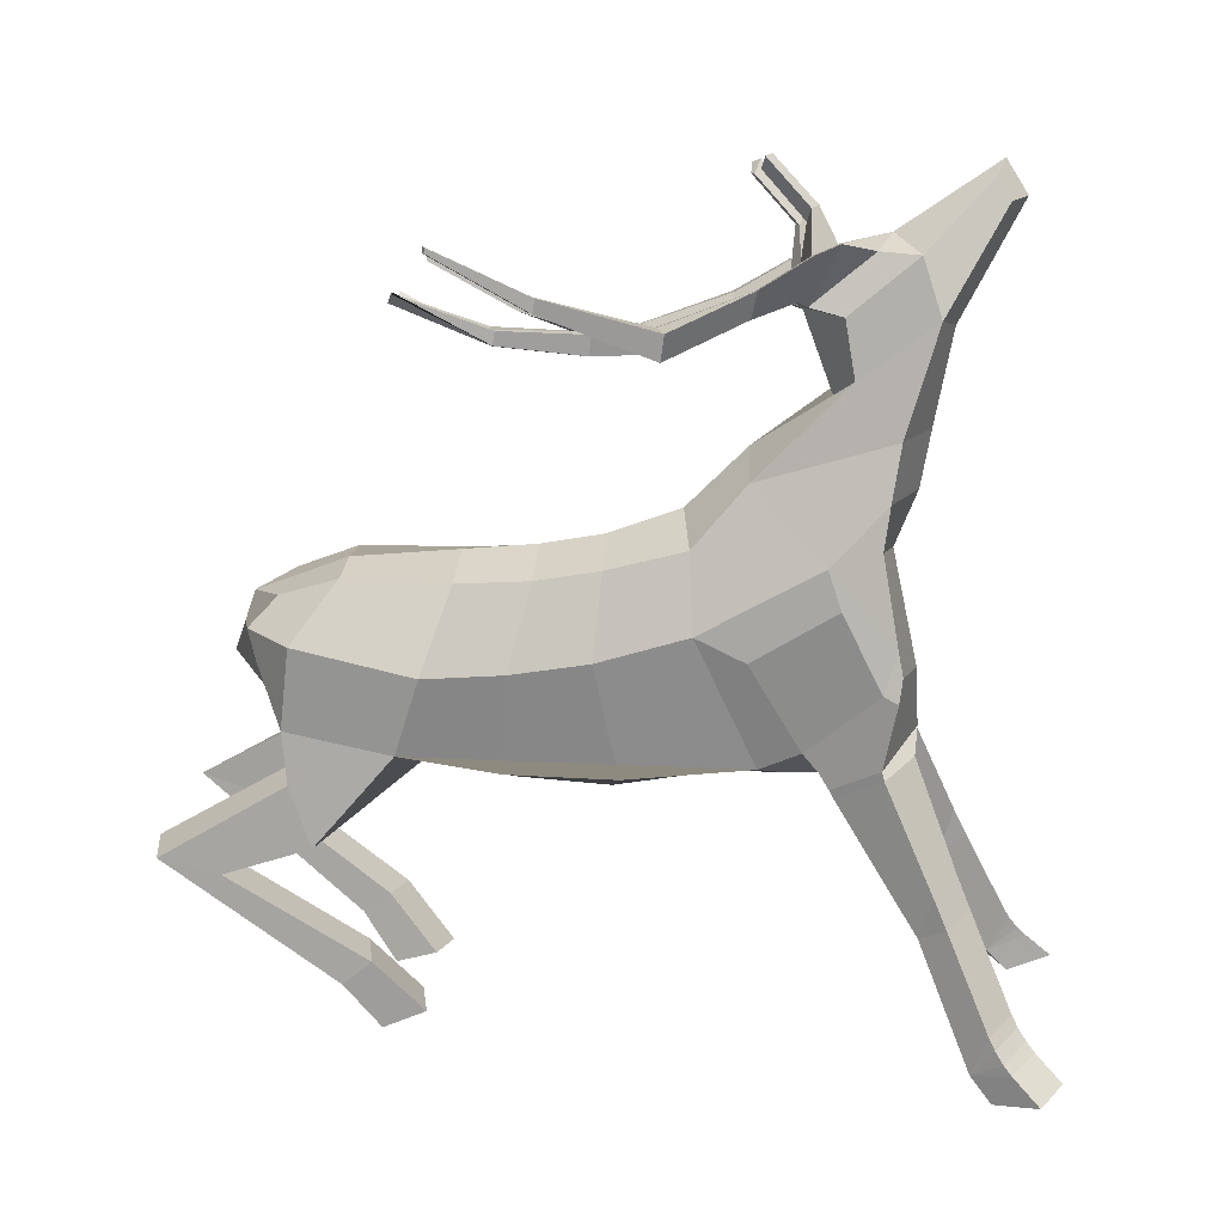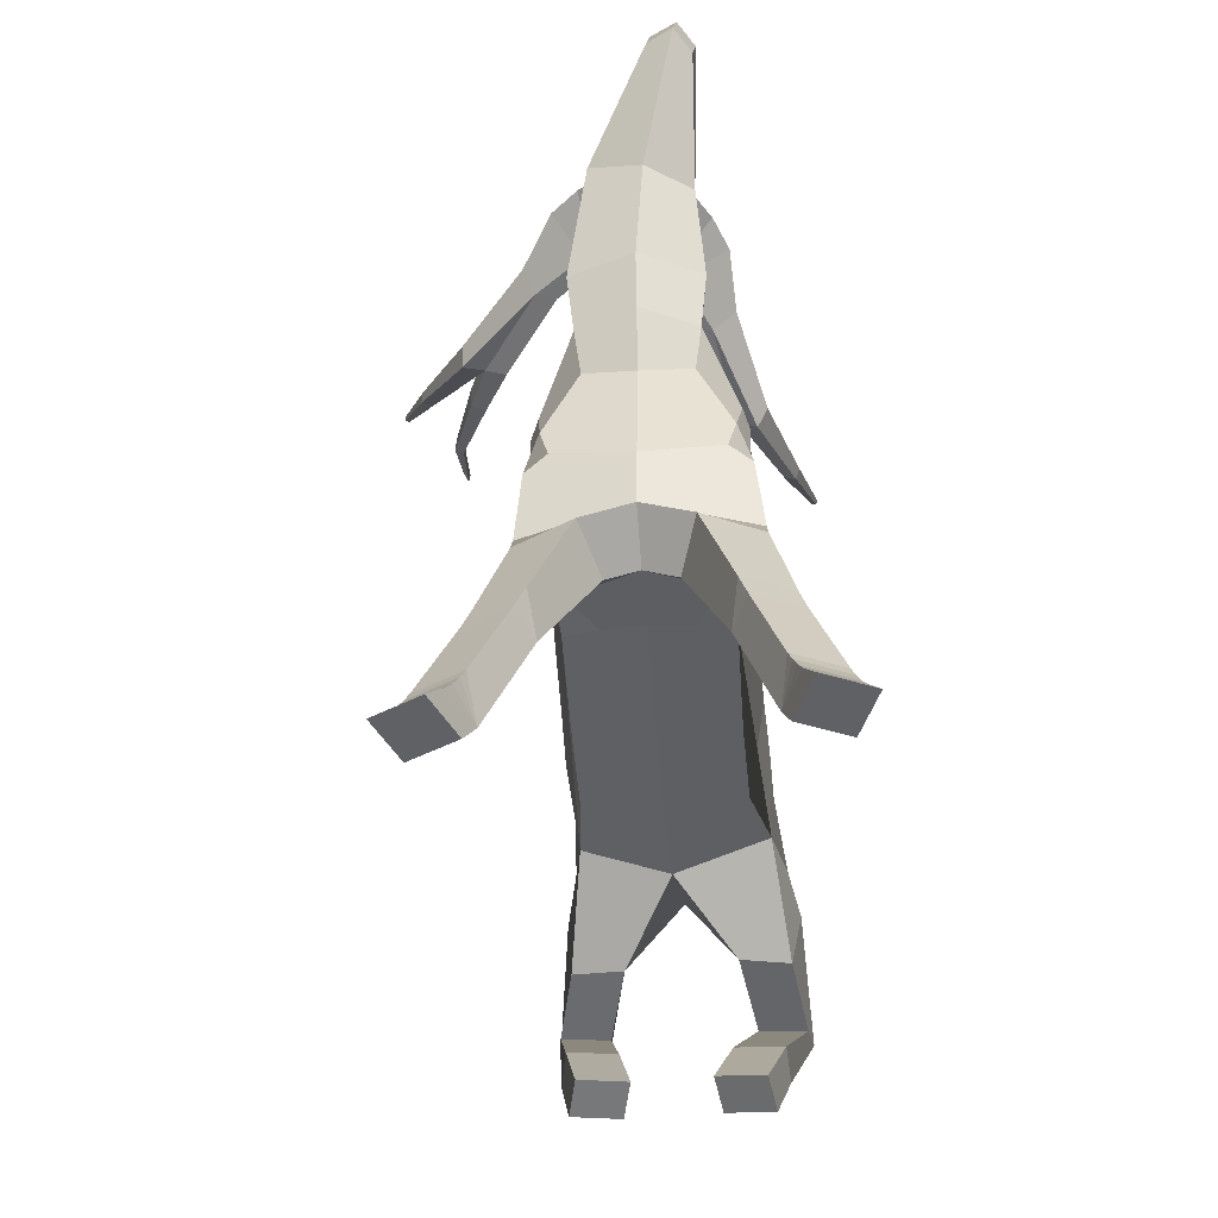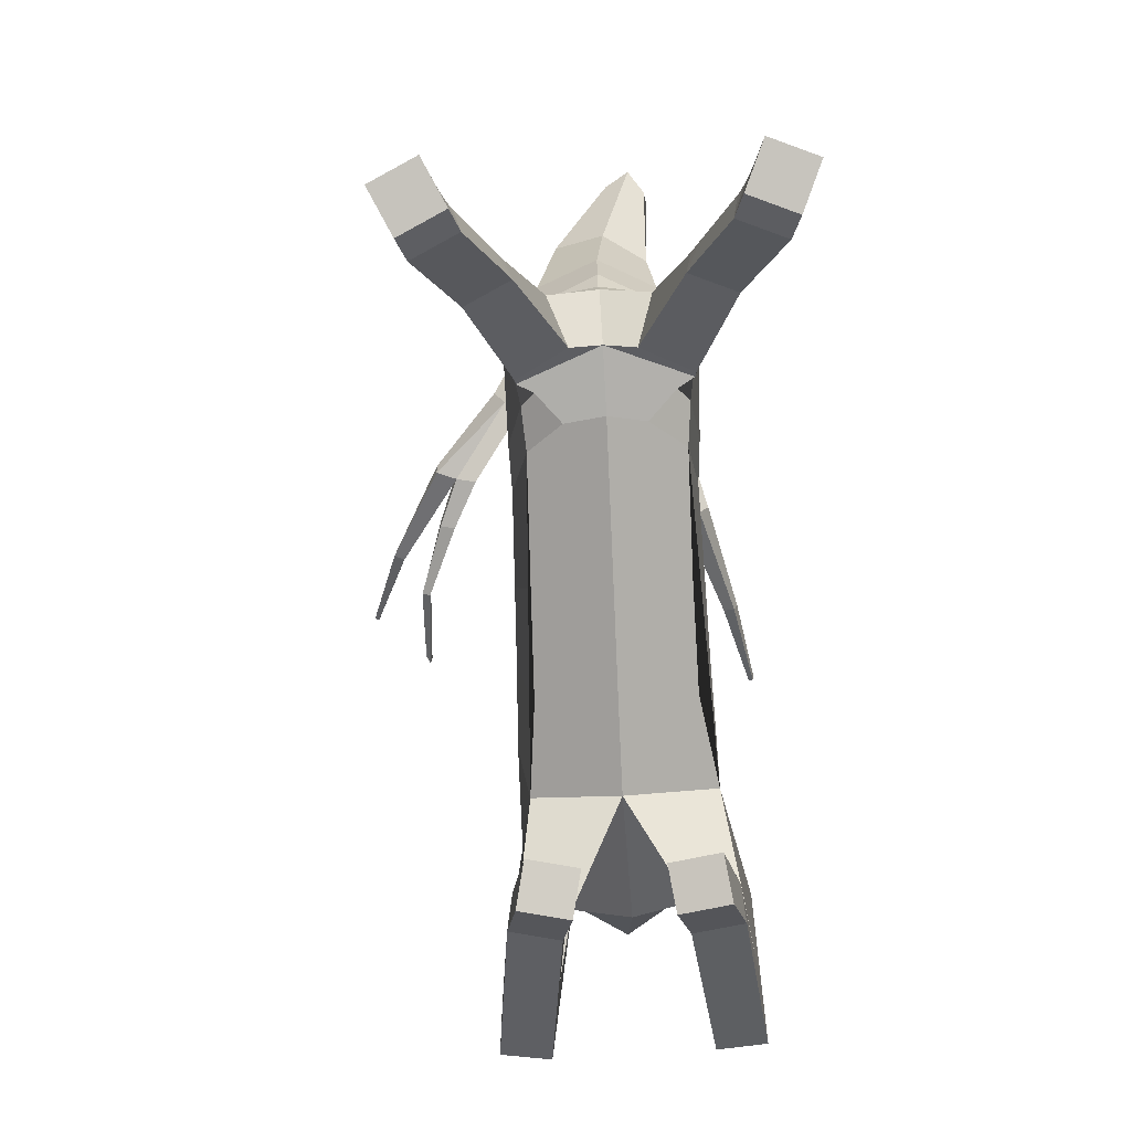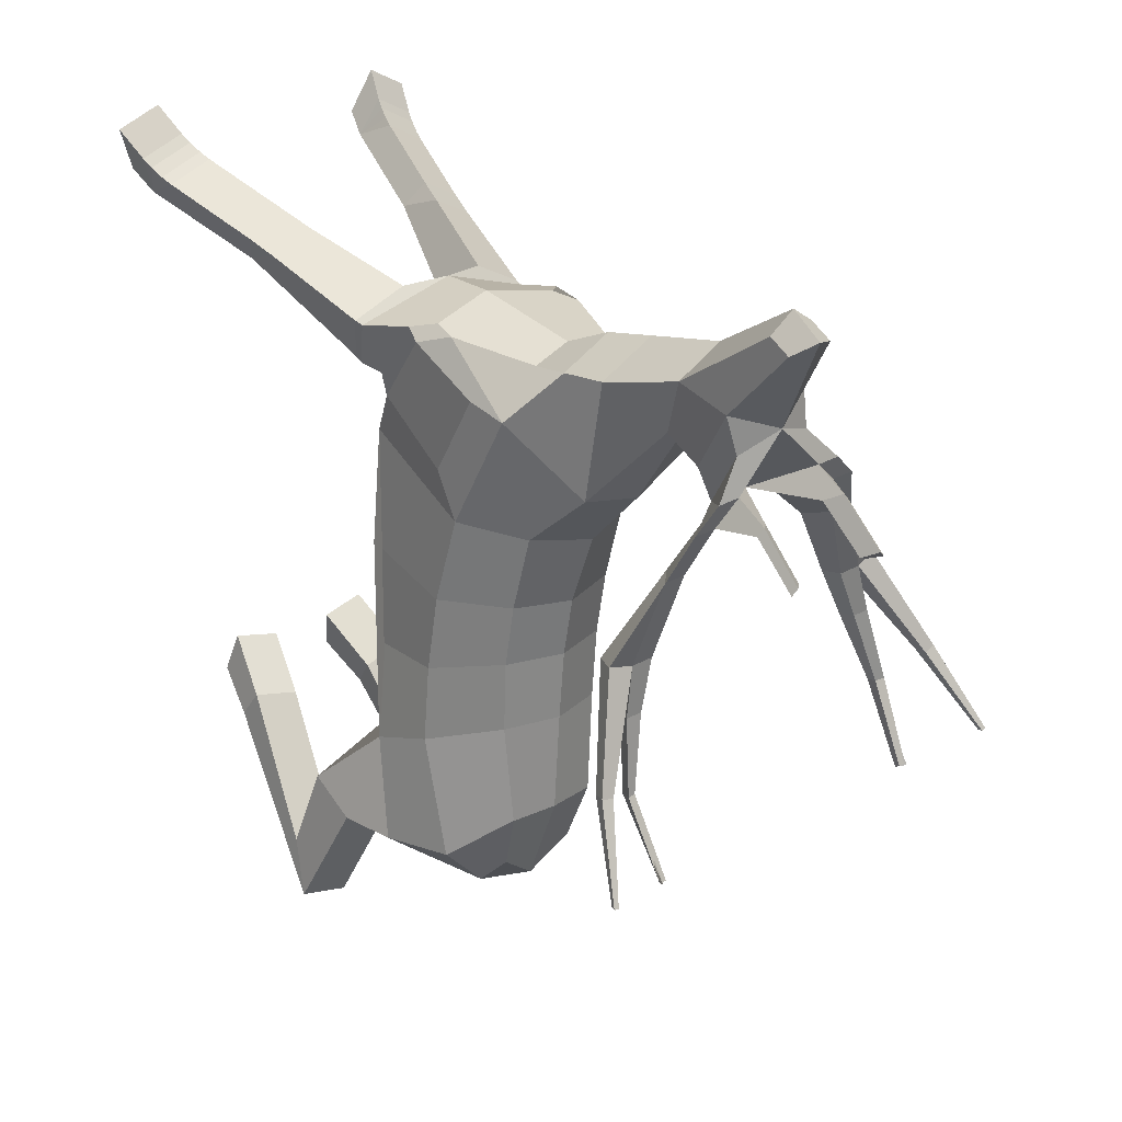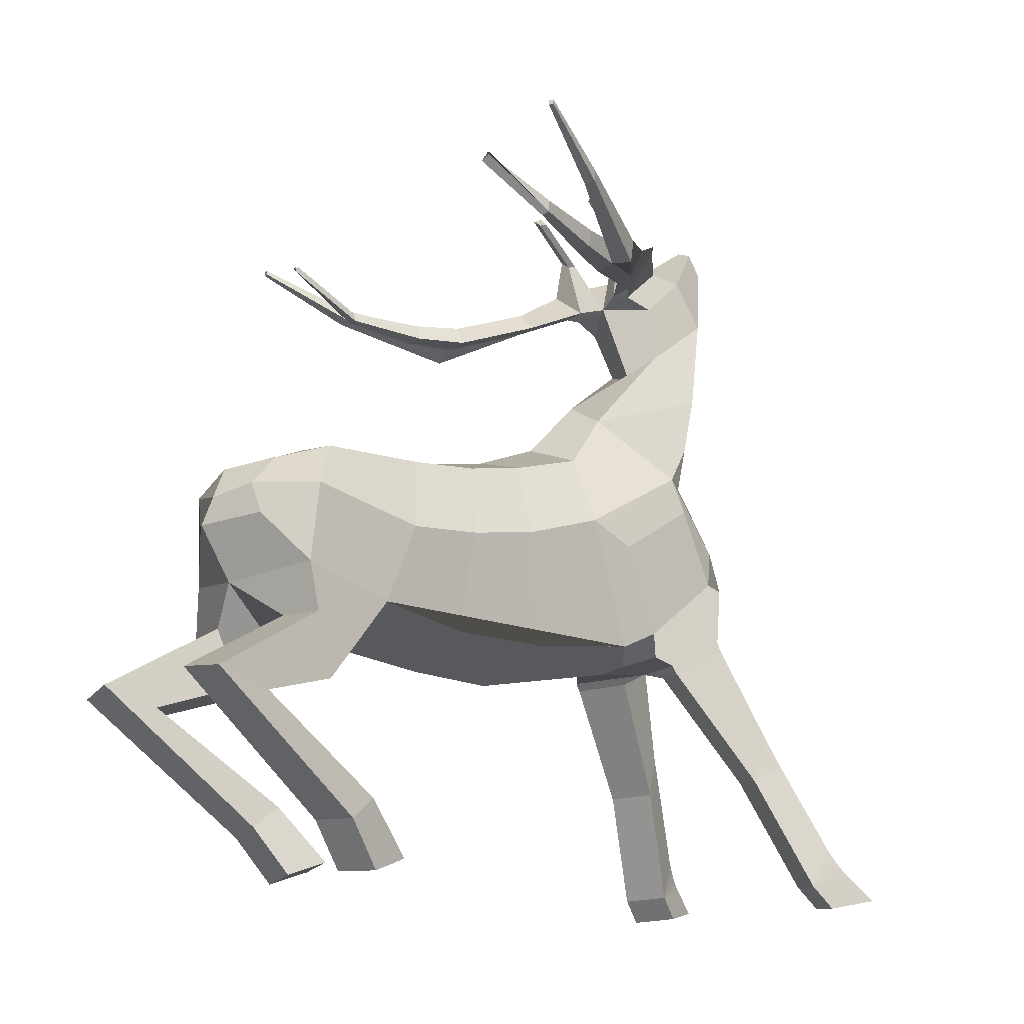
<metadata>
{"format":"obj","ext":"obj","renderer":"f3d","projection":"perspective","resolution":1024,"background":"white","views":[{"elev":17.6,"azim":-84.0,"up":"+Y"},{"elev":-38.5,"azim":4.4,"up":"+Y"},{"elev":-78.3,"azim":2.6,"up":"+Y"},{"elev":22.6,"azim":137.1,"up":"+Z"},{"elev":-14.2,"azim":-129.2,"up":"+Y"}]}
</metadata>
<code>
o Cube
v -0.258 1.914 0.2458
v -0.3478 1.103 -0.8499
v -0.2477 1.757 -0.6347
v -0.1875 2.156 0.4557
v -0.1967 1.91 0.9505
v -0.247 2.337 1.007
v -0.3991 1.207 -1.268
v -0.2245 1.757 -1.066
v -0.2191 1.421 -1.396
v -0.185 1.674 -1.308
v -0.1679 2.537 0.83
v -0.164 2.763 1.135
v -0.1867 2.774 0.789
v -0.1005 2.988 1.058
v 0.06961 3.159 1.369
v 0.08019 3.255 1.32
v -0.1849 2.808 0.6538
v -0.2334 3.046 0.771
v -0.3226 1.024 0.7768
v -0.4178 1.142 0.9707
v -0.4832 0.5123 1.121
v -0.7364 2.715 0.1763
v -0.6322 0.03949 1.327
v -0.6654 -0.05766 1.411
v -0.7526 -0.0205 1.585
v -0.4059 0.7401 -1.163
v -0.4285 1.001 -1.244
v -0.4774 0.6498 -1.501
v -0.5004 0.7171 -1.741
v -0.4049 0.283 -0.9466
v -0.4278 0.1926 -1.059
v -0.35 0.05913 -0.7484
v -0.387 -4.1e-05 -0.9157
v 0.008503 0.9527 -0.8108
v -0.001897 1.821 -0.6362
v 0.009364 1.014 0.6433
v -0.004483 2.008 0.204
v 0.005848 1.407 1.088
v -0.006032 2.256 0.4484
v 0.006135 1.877 0.9859
v 0.00951 2.333 1.114
v 0.02901 1.173 -1.379
v -0.01112 1.781 -1.068
v 0.01108 1.388 -1.529
v -0.003526 1.636 -1.439
v -0.07183 2.437 0.7603
v 0.04248 2.709 1.186
v -0.03696 2.779 0.6292
v 0.06771 3.042 0.949
v 0.1721 3.165 1.433
v 0.1842 3.3 1.346
v -0.03696 2.779 0.6292
v 0.06771 3.042 0.949
v 0.007198 1.042 0.9056
v 0.003989 1.175 1.099
v -0.3024 0.5261 1.209
v -0.7386 2.816 0.19
v -0.4514 0.05324 1.414
v -0.4845 -0.0439 1.498
v -0.5718 -0.006744 1.673
v -0.2019 0.7639 -1.192
v -0.2182 1.011 -1.272
v -0.2812 0.6618 -1.545
v -0.3031 0.7336 -1.777
v -0.209 0.2904 -0.9925
v -0.2319 0.2 -1.105
v -0.1541 0.06651 -0.7943
v -0.1911 0.007346 -0.9616
v -0.1067 3.001 0.8978
v -0.149 3.029 0.757
v -0.3371 2.79 0.4506
v -0.3865 2.901 0.4747
v -0.4215 2.806 0.4646
v -0.4703 2.921 0.4903
v -0.2587 3.007 0.6668
v -0.3431 3.023 0.6808
v -0.1407 2.817 0.6055
v -0.2251 2.833 0.6195
v -0.5654 2.71 0.1286
v -0.5695 2.803 0.1411
v -0.6501 2.725 0.1423
v -0.6539 2.819 0.1552
v -0.6701 2.718 -0.07905
v -0.6714 2.795 -0.0688
v -0.7328 2.732 -0.06832
v -0.7344 2.807 -0.05831
v -0.7999 2.774 -0.3899
v -0.7982 2.817 -0.3844
v -0.8348 2.783 -0.3835
v -0.8313 2.834 -0.3758
v -0.8256 2.92 -0.7402
v -0.8176 2.947 -0.7232
v -0.845 2.962 -0.7219
v -0.8448 2.952 -0.7187
v -0.1339 3.166 0.6859
v -0.1649 3.16 0.6596
v -0.1315 3.106 0.6422
v -0.1021 3.095 0.6489
v -0.1318 3.347 0.517
v -0.1607 3.341 0.4932
v -0.1296 3.291 0.4771
v -0.1023 3.281 0.4833
v -0.396 1.43 -0.7435
v -0.222 2.098 0.9733
v -0.4017 1.538 -1.231
v -0.2016 1.543 -1.429
v 0.003776 1.512 -1.484
v 0.007782 2.102 1.074
v -0.3257 0.9909 0.7956
v -0.4245 1.105 0.9803
v -0.1967 1.126 1.091
v -0.1208 1.008 0.9048
v -0.3116 1.161 0.6737
v -0.296 1.085 0.5089
v -0.1544 1.024 0.6201
v -0.2559 1.068 0.7338
v -0.3313 1.578 1.017
v -0.3707 1.416 0.9663
v -0.3851 1.39 1.024
v -0.2984 1.464 1.037
v -0.3767 1.526 0.4692
v -0.3727 1.619 0.2687
v -0.385 1.736 0.8075
v -0.363 1.89 0.755
v -0.7088 0.08128 1.479
v -0.6633 0.2096 1.39
v -0.6944 0.1189 1.446
v -0.6777 0.1658 1.414
v -0.4825 0.2234 1.478
v -0.528 0.09503 1.566
v -0.4969 0.1796 1.502
v -0.5136 0.1326 1.534
v -0.5477 0.5789 1.224
v -0.5176 0.6912 1.173
v -0.9185 2.916 -0.2523
v -0.3337 0.7054 1.263
v -0.3669 0.5926 1.312
v -0.9605 2.918 -0.2297
v -0.9133 2.969 -0.2451
v -0.9553 2.972 -0.2225
v -1.067 3.156 -0.5743
v -1.069 3.135 -0.5771
v -1.084 3.157 -0.5652
v -1.086 3.137 -0.5675
v -0.2535 1.826 -0.07446
v -0.001179 1.898 -0.0905
v -0.3043 1.026 -0.005377
v -0.3788 1.506 -0.09981
v -0.252 1.779 -0.3364
v -0.3854 1.453 -0.4187
v 0 1.851 -0.3401
v -0.3118 1.034 -0.4477
v 0.007185 0.9054 -0.4404
v 0.007414 0.8841 -0.06378
v 0.2466 1.917 0.2407
v 0.3897 1.125 -0.8501
v 0.2447 1.758 -0.6347
v 0.1774 2.158 0.4493
v 0.2059 1.915 0.94
v 0.2555 2.328 0.9879
v 0.4466 1.235 -1.27
v 0.2043 1.766 -1.066
v 0.2375 1.435 -1.396
v 0.1732 1.681 -1.308
v 0.08904 2.501 0.7975
v 0.2261 2.687 1.07
v 0.1421 2.71 0.7344
v 0.2285 2.924 1.004
v 0.2398 3.125 1.341
v 0.2504 3.221 1.292
v 0.111 2.75 0.6046
v 0.2773 2.946 0.6861
v 0.3447 1.03 0.7741
v 0.4285 1.148 0.9743
v 0.4894 0.5185 1.128
v 0.4115 2.491 -0.0135
v 0.6303 0.04651 1.341
v 0.6593 -0.05057 1.426
v 0.7358 -0.01313 1.605
v 0.4454 0.7502 -1.161
v 0.4902 1.009 -1.247
v 0.4968 0.6439 -1.499
v 0.5184 0.7119 -1.74
v 0.409 0.2736 -0.9491
v 0.4203 0.1837 -1.064
v 0.3405 0.0515 -0.7531
v 0.3669 -0.007345 -0.9225
v 0.3036 0.5304 1.204
v 0.4543 2.582 -0.007906
v 0.4445 0.05839 1.417
v 0.4735 -0.03869 1.503
v 0.55 -0.001245 1.682
v 0.2409 0.7895 -1.183
v 0.2829 1.033 -1.27
v 0.3011 0.6738 -1.537
v 0.3224 0.7463 -1.77
v 0.2132 0.2992 -0.9885
v 0.2245 0.2093 -1.103
v 0.1447 0.07711 -0.7925
v 0.1711 0.01826 -0.9619
v 0.1892 2.943 0.8486
v 0.193 2.962 0.7002
v 0.1742 2.69 0.3657
v 0.2659 2.774 0.3663
v 0.2585 2.673 0.3516
v 0.3511 2.762 0.3554
v 0.2526 2.906 0.5818
v 0.3369 2.89 0.5678
v 0.06019 2.777 0.5721
v 0.1446 2.761 0.5581
v 0.2454 2.554 -0.0039
v 0.286 2.635 -0.000959
v 0.3295 2.536 -0.01806
v 0.3704 2.618 -0.01495
v 0.2745 2.533 -0.2359
v 0.307 2.603 -0.2313
v 0.3381 2.523 -0.2458
v 0.3701 2.591 -0.2418
v 0.3119 2.556 -0.5745
v 0.3279 2.596 -0.5714
v 0.3479 2.552 -0.5794
v 0.366 2.602 -0.5724
v 0.279 2.704 -0.9237
v 0.287 2.73 -0.9066
v 0.3152 2.743 -0.9084
v 0.3141 2.725 -0.9111
v 0.2074 3.099 0.6294
v 0.2244 3.083 0.5949
v 0.17 3.047 0.5922
v 0.1425 3.047 0.6083
v 0.2199 3.278 0.4586
v 0.2356 3.263 0.4274
v 0.1849 3.229 0.4248
v 0.1593 3.23 0.4399
v 0.3983 1.436 -0.7435
v 0.2313 2.099 0.9623
v 0.4042 1.567 -1.231
v 0.2048 1.554 -1.429
v 0.3474 0.9968 0.7948
v 0.4334 1.112 0.9858
v 0.2014 1.129 1.085
v 0.136 1.011 0.8947
v 0.331 1.168 0.6661
v 0.3129 1.09 0.5008
v 0.1649 1.028 0.6143
v 0.2788 1.073 0.7269
v 0.3422 1.585 1.008
v 0.3828 1.423 0.9579
v 0.3965 1.398 1.018
v 0.3107 1.47 1.029
v 0.3777 1.531 0.4618
v 0.37 1.621 0.2652
v 0.3876 1.743 0.7963
v 0.3621 1.897 0.7434
v 0.6974 0.08856 1.497
v 0.656 0.2167 1.406
v 0.6846 0.1261 1.464
v 0.6694 0.173 1.431
v 0.4702 0.2286 1.483
v 0.5116 0.1004 1.573
v 0.4836 0.1849 1.507
v 0.4988 0.138 1.54
v 0.5471 0.5854 1.234
v 0.5191 0.6976 1.182
v 0.511 2.636 -0.4897
v 0.33 0.7099 1.26
v 0.3613 0.5973 1.311
v 0.5556 2.621 -0.4815
v 0.5282 2.687 -0.4846
v 0.5729 2.672 -0.4763
v 0.629 2.824 -0.856
v 0.6221 2.803 -0.858
v 0.6469 2.818 -0.8526
v 0.6402 2.799 -0.8538
v 0.2511 1.827 -0.07526
v 0.3097 1.029 -0.008554
v 0.3778 1.507 -0.1005
v 0.2517 1.779 -0.3364
v 0.3857 1.455 -0.4187
v 0.3173 1.037 -0.4463
f 4 124 104 6
f 146 145 1 37
f 119 118 113 116 19 20
f 116 115 36 54 19
f 37 1 4 39
f 108 41 6 104
f 38 120 119 20 55
f 103 3 8 105
f 42 7 9 44
f 105 8 10 106
f 39 4 11 46
f 4 6 12 11
f 49 14 16 51
f 11 12 14 13
f 46 11 13 48
f 14 12 15 16
f 76 75 72 74
f 13 14 69 17
f 48 13 17 52
f 1 122 124 4
f 137 133 126 129
f 110 109 21 134
f 59 58 130 60
f 130 125 25 60
f 125 23 24 25
f 136 56 112 111
f 61 26 28 63
f 2 7 27 26
f 34 2 26 61
f 26 27 29 28
f 30 31 33 32
f 28 29 31 30
f 63 28 30 65
f 67 32 33 68
f 65 30 32 67
f 31 66 68 33
f 29 64 66 31
f 27 62 64 29
f 23 58 59 24
f 24 59 60 25
f 21 56 58 23
f 109 112 56 21
f 117 120 38 40 5
f 12 47 50 15
f 15 50 51 16
f 14 49 53 69
f 6 41 47 12
f 8 43 45 10
f 106 10 45 107
f 7 42 62 27
f 124 117 5 104
f 121 113 118 123
f 3 35 43 8
f 17 48 52
f 70 18 69 53
f 18 17 69
f 48 70 53 52
f 74 82 57
f 75 77 71 72
f 78 76 74 73
f 77 78 73 71
f 48 17 78 77
f 17 18 76 78
f 48 77 97 98
f 18 70 75 76
f 82 80 84 86
f 71 73 81 79
f 74 72 80 82
f 72 71 79 80
f 84 83 87 88
f 80 79 83 84
f 81 82 86 85
f 79 81 85 83
f 89 90 94 93
f 85 86 90 89
f 83 85 89 87
f 86 84 88 90
f 91 93 94 92
f 87 89 93 91
f 90 88 92 94
f 88 87 91 92
f 95 98 102 99
f 70 48 98 95
f 77 75 96 97
f 75 70 95 96
f 99 102 101 100
f 96 95 99 100
f 98 97 101 102
f 97 96 100 101
f 73 74 57 22
f 111 112 54 55
f 9 106 107 44
f 7 105 106 9
f 2 103 105 7
f 40 108 104 5
f 150 149 3 103
f 2 34 153 154 36 115 114 147 152
f 129 58 56 137
f 19 54 112 109
f 55 20 110 111
f 20 19 109 110
f 113 114 115 116
f 117 118 119 120
f 113 121 122 114
f 117 124 123 118
f 121 123 124 122
f 152 150 103 2
f 125 127 23
f 127 128 23
f 128 126 23
f 129 131 58
f 131 132 58
f 132 130 58
f 125 130 132 127
f 127 132 131 128
f 128 131 129 126
f 111 110 134 136
f 133 134 21
f 136 137 56
f 133 137 136 134
f 133 21 23 126
f 81 73 22
f 81 22 138 135
f 138 140 143 144
f 22 57 140 138
f 57 82 139 140
f 82 81 135 139
f 141 142 144 143
f 140 139 141 143
f 135 138 144 142
f 139 135 142 141
f 114 122 148 147
f 122 1 145 148
f 151 149 145 146
f 35 3 149 151
f 147 148 150 152
f 148 145 149 150
f 158 160 236 254
f 146 37 155 275
f 249 174 173 246 243 248
f 246 173 54 36 245
f 37 39 158 155
f 108 236 160 41
f 38 55 174 249 250
f 235 237 162 157
f 42 44 163 161
f 237 238 164 162
f 39 46 165 158
f 158 165 166 160
f 49 51 170 168
f 165 167 168 166
f 46 48 167 165
f 168 170 169 166
f 208 206 204 207
f 167 171 201 168
f 48 52 171 167
f 155 158 254 252
f 267 259 256 263
f 240 264 175 239
f 191 192 260 190
f 260 192 179 255
f 255 179 178 177
f 266 241 242 188
f 193 195 182 180
f 156 180 181 161
f 34 193 180 156
f 180 182 183 181
f 184 186 187 185
f 182 184 185 183
f 195 197 184 182
f 199 200 187 186
f 197 199 186 184
f 185 187 200 198
f 183 185 198 196
f 181 183 196 194
f 177 178 191 190
f 178 179 192 191
f 175 177 190 188
f 239 175 188 242
f 247 159 40 38 250
f 166 169 50 47
f 169 170 51 50
f 168 201 53 49
f 160 166 47 41
f 162 164 45 43
f 238 107 45 164
f 161 181 194 42
f 254 236 159 247
f 251 253 248 243
f 157 162 43 35
f 171 52 48
f 202 53 201 172
f 172 201 171
f 48 52 53 202
f 206 189 214
f 207 204 203 209
f 210 205 206 208
f 209 203 205 210
f 48 209 210 171
f 171 210 208 172
f 48 230 229 209
f 172 208 207 202
f 214 218 216 212
f 203 211 213 205
f 206 214 212 204
f 204 212 211 203
f 216 220 219 215
f 212 216 215 211
f 213 217 218 214
f 211 215 217 213
f 221 225 226 222
f 217 221 222 218
f 215 219 221 217
f 218 222 220 216
f 223 224 226 225
f 219 223 225 221
f 222 226 224 220
f 220 224 223 219
f 227 231 234 230
f 202 227 230 48
f 209 229 228 207
f 207 228 227 202
f 231 232 233 234
f 228 232 231 227
f 230 234 233 229
f 229 233 232 228
f 205 176 189 206
f 241 55 54 242
f 163 44 107 238
f 161 163 238 237
f 156 161 237 235
f 40 159 236 108
f 279 235 157 278
f 156 280 276 244 245 36 154 153 34
f 259 267 188 190
f 173 239 242 54
f 55 241 240 174
f 174 240 239 173
f 243 246 245 244
f 247 250 249 248
f 243 244 252 251
f 247 248 253 254
f 251 252 254 253
f 280 156 235 279
f 255 177 257
f 257 177 258
f 258 177 256
f 259 190 261
f 261 190 262
f 262 190 260
f 255 257 262 260
f 257 258 261 262
f 258 256 259 261
f 241 266 264 240
f 263 175 264
f 266 188 267
f 263 264 266 267
f 263 256 177 175
f 213 176 205
f 213 265 268 176
f 268 274 273 270
f 176 268 270 189
f 189 270 269 214
f 214 269 265 213
f 271 273 274 272
f 270 273 271 269
f 265 272 274 268
f 269 271 272 265
f 244 276 277 252
f 252 277 275 155
f 151 146 275 278
f 35 151 278 157
f 276 280 279 277
f 277 279 278 275
f 200 199 197 198
f 197 195 196 198
f 196 195 193 194
f 193 34 42 194
f 68 66 65 67
f 65 66 64 63
f 64 62 61 63
f 61 62 42 34
l 152 153
l 147 154
l 280 153
l 276 154

</code>
